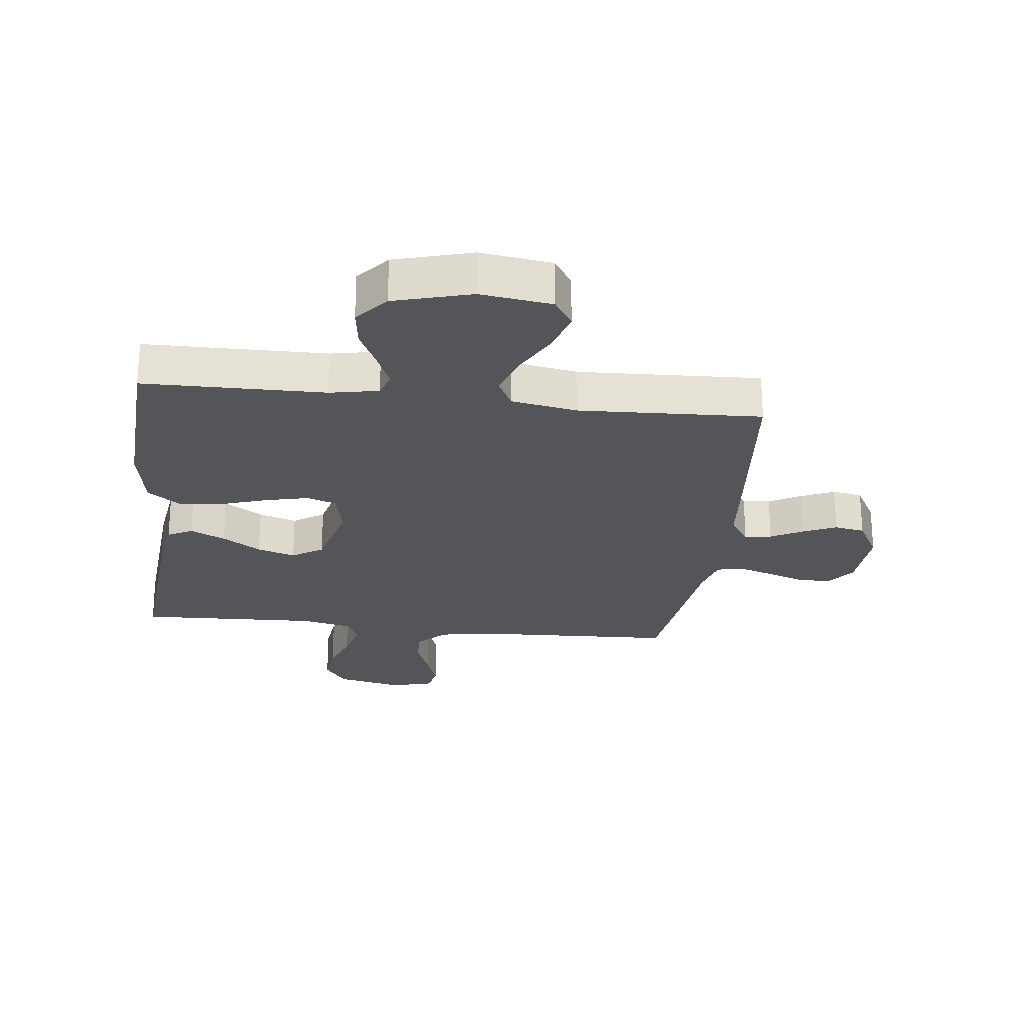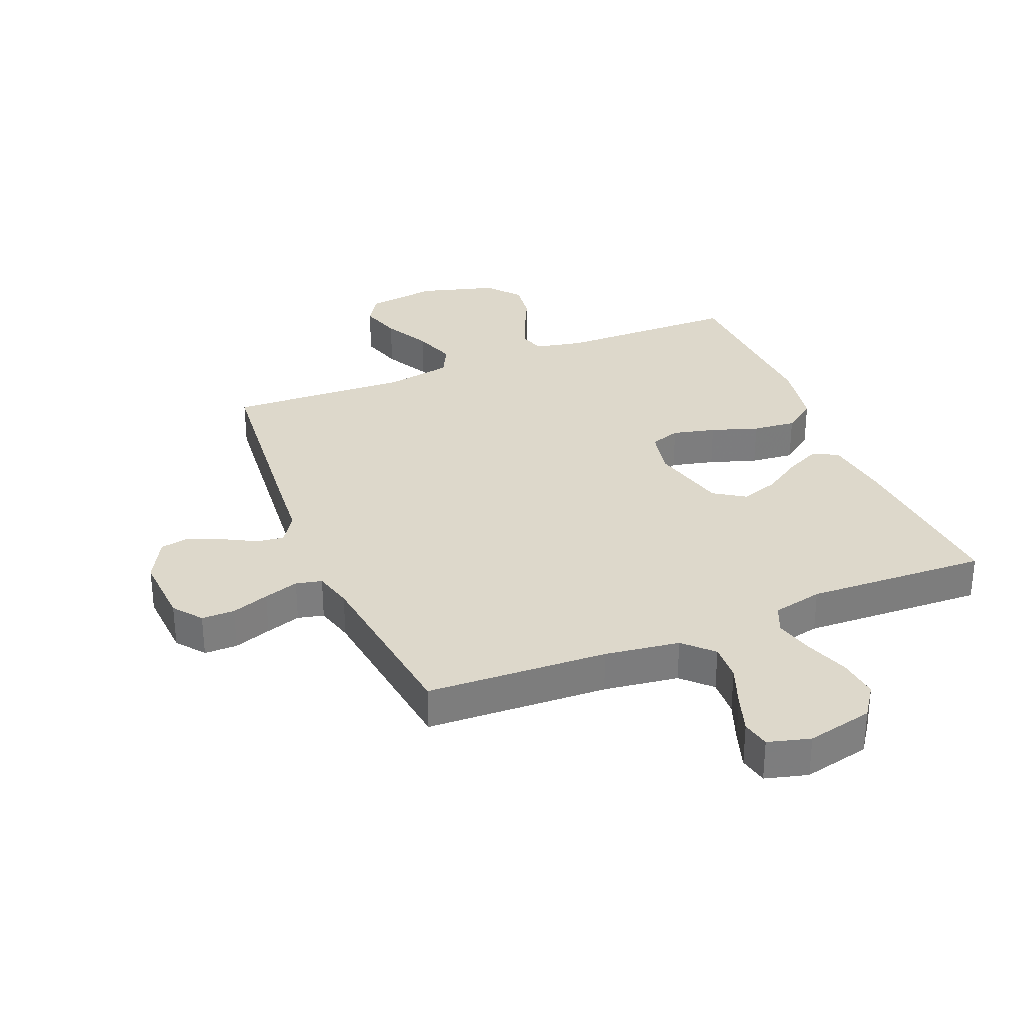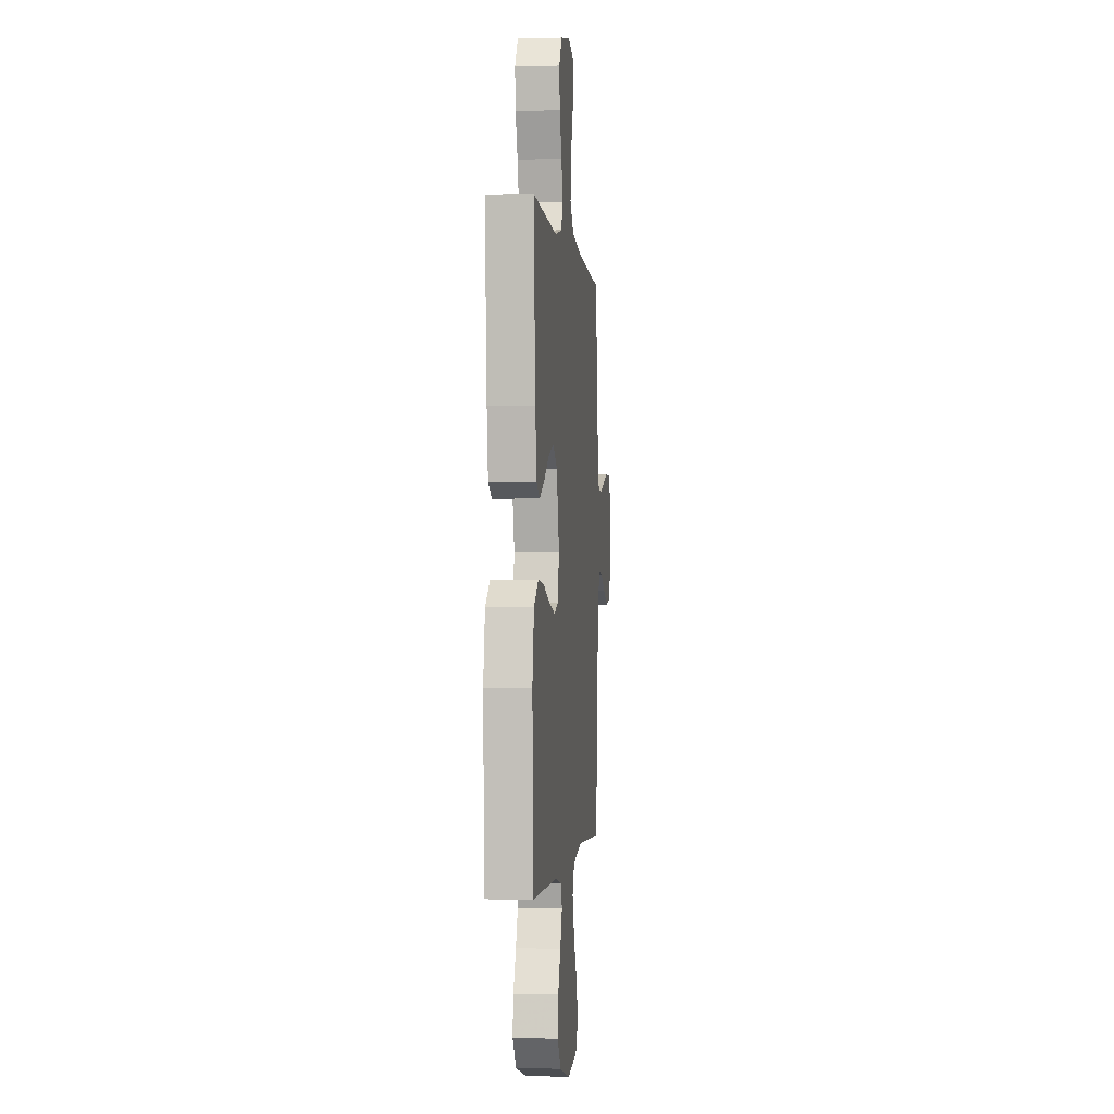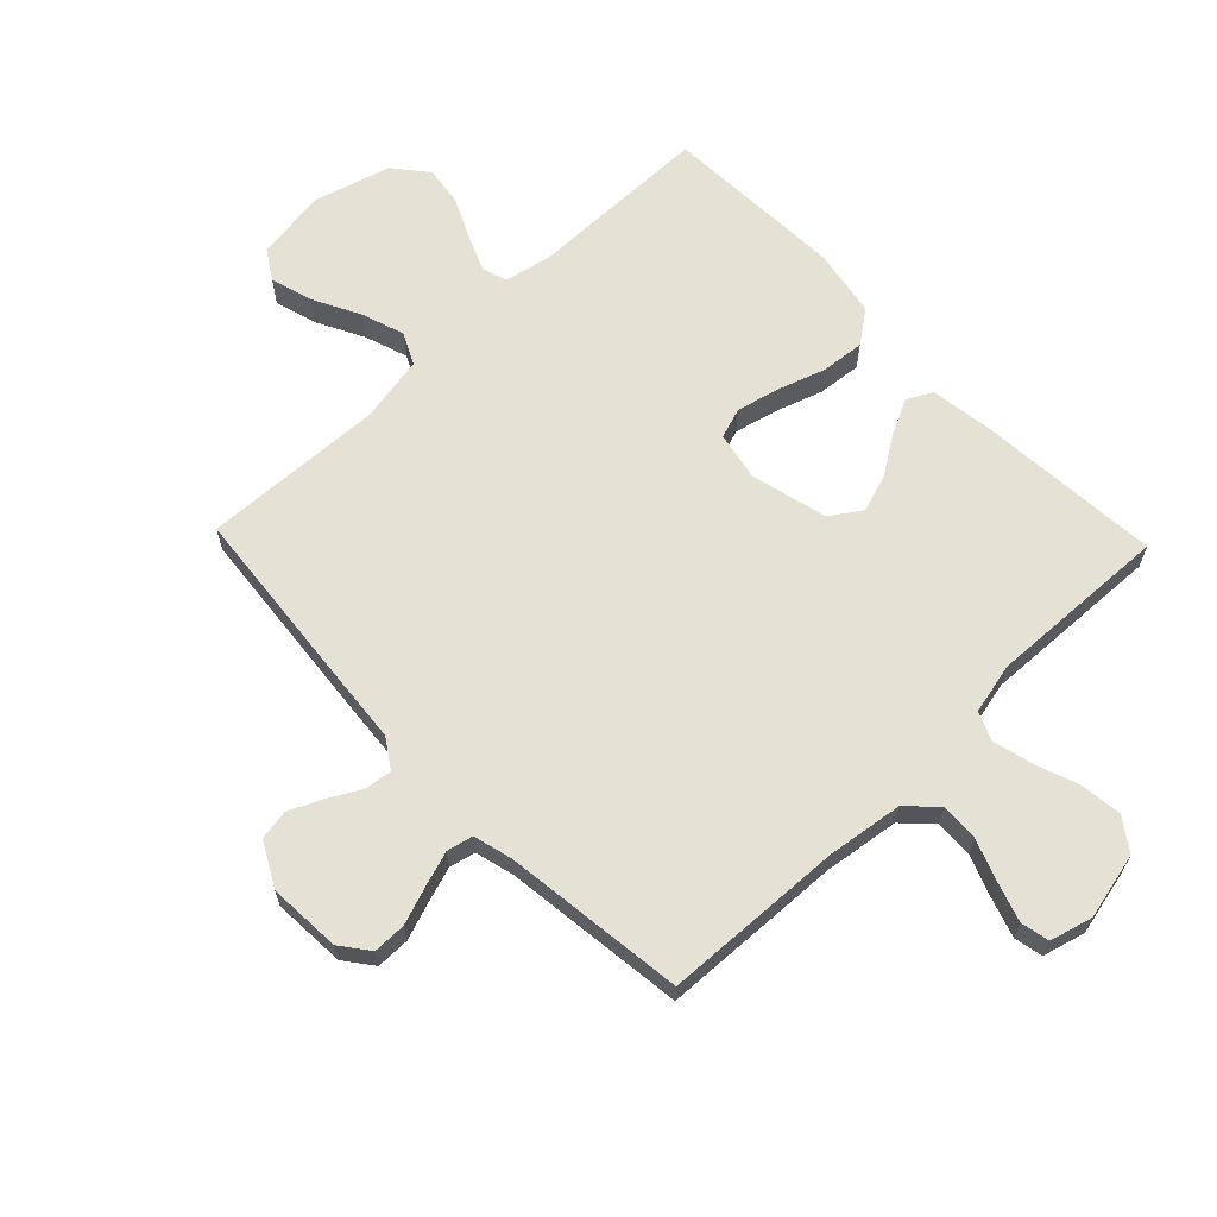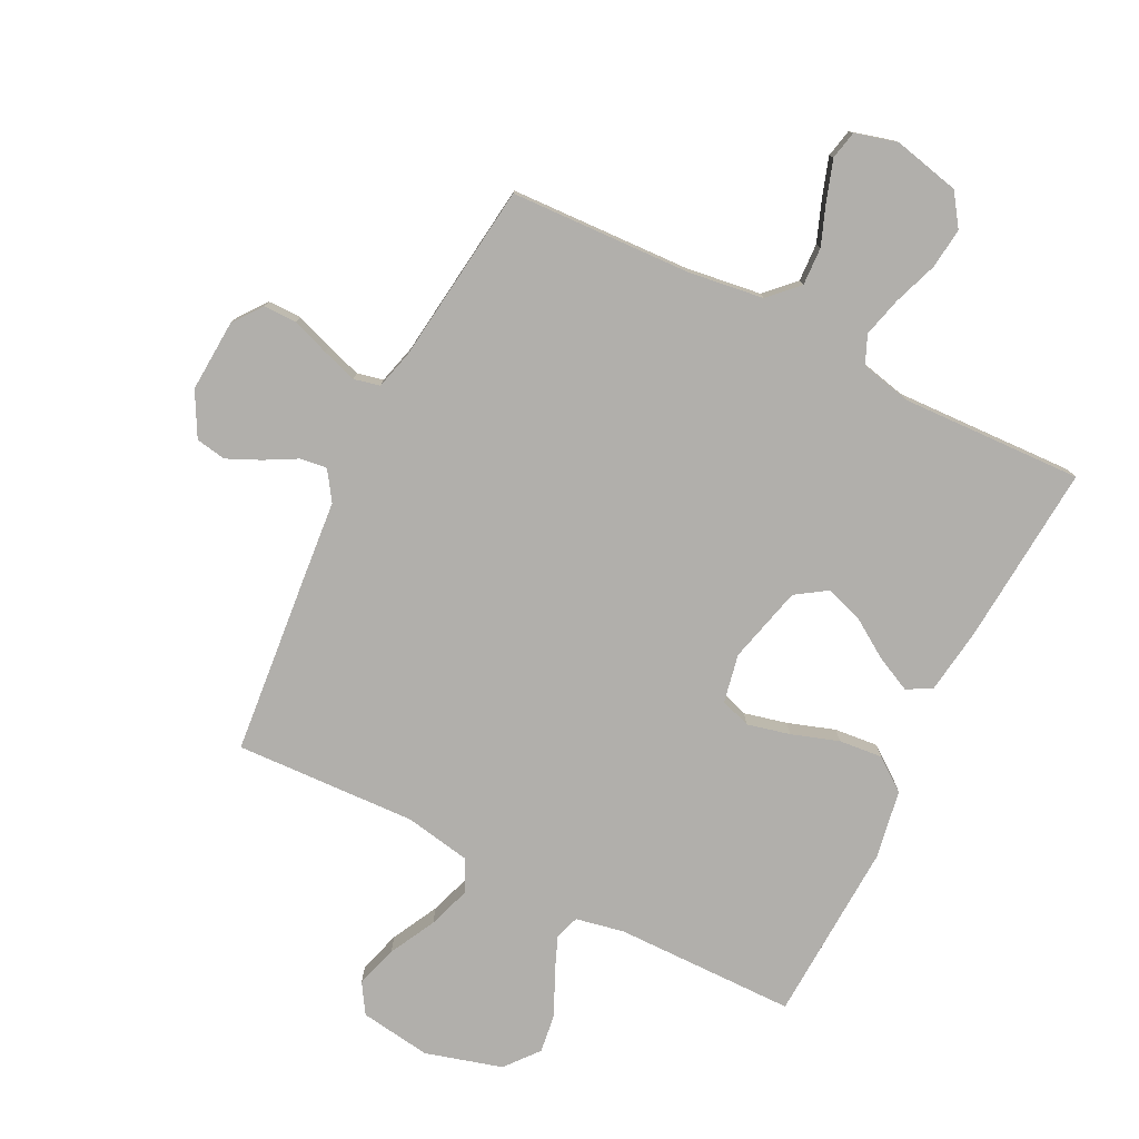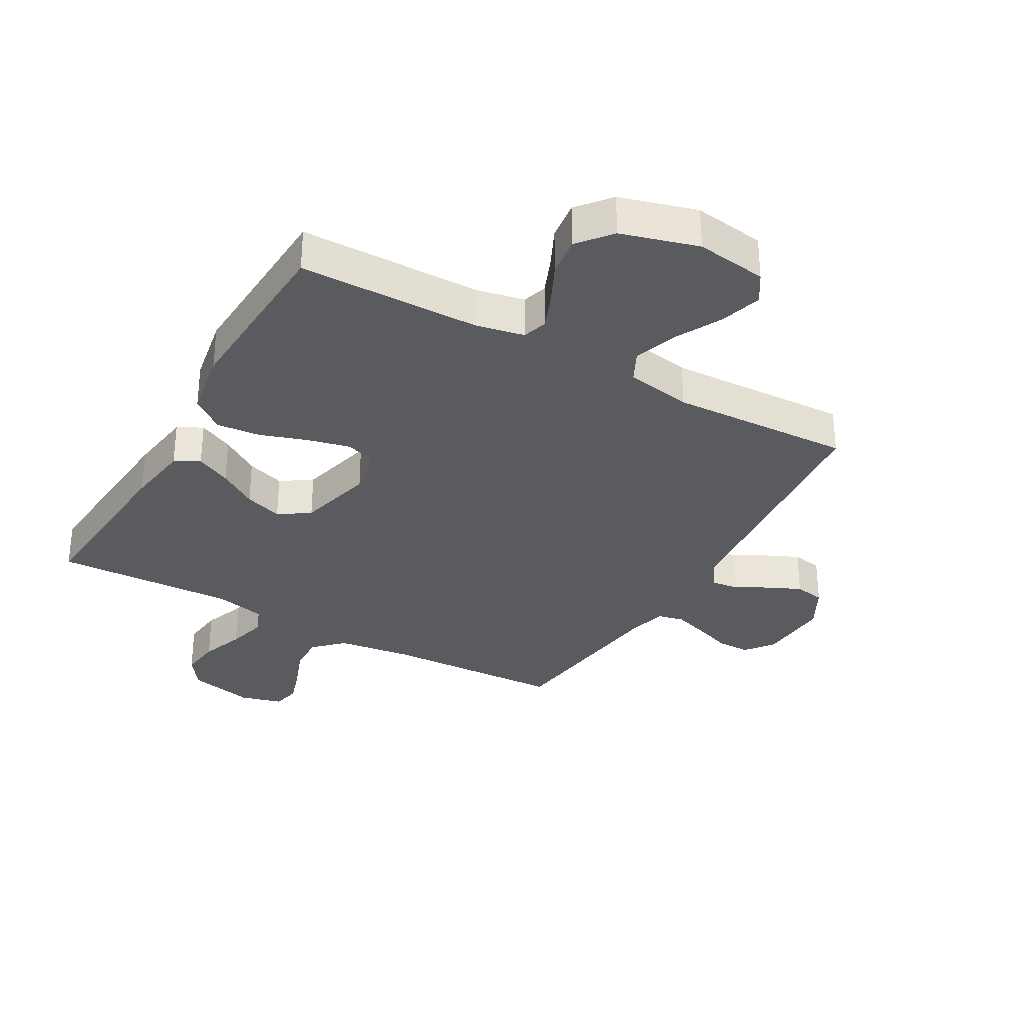
<metadata>
{"format":"obj","ext":"obj","renderer":"f3d","projection":"perspective","resolution":1024,"background":"white","views":[{"elev":-24.2,"azim":173.3,"up":"+Y"},{"elev":31.4,"azim":-22.3,"up":"+Y"},{"elev":-1.2,"azim":96.0,"up":"+Z"},{"elev":65.0,"azim":-43.8,"up":"+Y"},{"elev":-78.1,"azim":-26.6,"up":"+Y"},{"elev":-32.0,"azim":150.4,"up":"+Y"}]}
</metadata>
<code>
v -0.5 0.07 -0.5
v -0.529 0.07 -0.2
v -0.541 0.07 -0.069
v -0.573 0.07 -0.021
v -0.618 0.07 -0.027
v -0.671 0.07 -0.056
v -0.726 0.07 -0.081
v -0.776 0.07 -0.072
v -0.815 0.07 0
v -0.808 0.07 0.12
v -0.772 0.07 0.167
v -0.717 0.07 0.167
v -0.655 0.07 0.145
v -0.597 0.07 0.126
v -0.554 0.07 0.136
v -0.537 0.07 0.2
v -0.5 0.07 0.5
v -0.2 0.07 0.513
v -0.076 0.07 0.53
v -0.03 0.07 0.576
v -0.033 0.07 0.639
v -0.059 0.07 0.708
v -0.08 0.07 0.772
v -0.07 0.07 0.819
v 0 0.07 0.838
v 0.11 0.07 0.813
v 0.147 0.07 0.76
v 0.139 0.07 0.692
v 0.113 0.07 0.62
v 0.096 0.07 0.554
v 0.116 0.07 0.507
v 0.2 0.07 0.488
v 0.5 0.07 0.5
v 0.477 0.07 0.2
v 0.462 0.07 0.092
v 0.421 0.07 0.07
v 0.363 0.07 0.098
v 0.299 0.07 0.14
v 0.236 0.07 0.161
v 0.185 0.07 0.127
v 0.153 0.07 0
v 0.169 0.07 -0.08
v 0.219 0.07 -0.097
v 0.29 0.07 -0.08
v 0.368 0.07 -0.054
v 0.44 0.07 -0.047
v 0.494 0.07 -0.087
v 0.514 0.07 -0.2
v 0.5 0.07 -0.5
v 0.2 0.07 -0.503
v 0.12 0.07 -0.519
v 0.107 0.07 -0.56
v 0.131 0.07 -0.619
v 0.163 0.07 -0.686
v 0.172 0.07 -0.752
v 0.127 0.07 -0.807
v 0 0.07 -0.843
v -0.118 0.07 -0.826
v -0.149 0.07 -0.777
v -0.128 0.07 -0.707
v -0.088 0.07 -0.63
v -0.064 0.07 -0.559
v -0.09 0.07 -0.507
v -0.2 0.07 -0.487
v -0.5 0 -0.5
v -0.529 0 -0.2
v -0.541 0 -0.069
v -0.573 0 -0.021
v -0.618 0 -0.027
v -0.671 0 -0.056
v -0.726 0 -0.081
v -0.776 0 -0.072
v -0.815 0 0
v -0.808 0 0.12
v -0.772 0 0.167
v -0.717 0 0.167
v -0.655 0 0.145
v -0.597 0 0.126
v -0.554 0 0.136
v -0.537 0 0.2
v -0.5 0 0.5
v -0.2 0 0.513
v -0.076 0 0.53
v -0.03 0 0.576
v -0.033 0 0.639
v -0.059 0 0.708
v -0.08 0 0.772
v -0.07 0 0.819
v 0 0 0.838
v 0.11 0 0.813
v 0.147 0 0.76
v 0.139 0 0.692
v 0.113 0 0.62
v 0.096 0 0.554
v 0.116 0 0.507
v 0.2 0 0.488
v 0.5 0 0.5
v 0.477 0 0.2
v 0.462 0 0.092
v 0.421 0 0.07
v 0.363 0 0.098
v 0.299 0 0.14
v 0.236 0 0.161
v 0.185 0 0.127
v 0.153 0 0
v 0.169 0 -0.08
v 0.219 0 -0.097
v 0.29 0 -0.08
v 0.368 0 -0.054
v 0.44 0 -0.047
v 0.494 0 -0.087
v 0.514 0 -0.2
v 0.5 0 -0.5
v 0.2 0 -0.503
v 0.12 0 -0.519
v 0.107 0 -0.56
v 0.131 0 -0.619
v 0.163 0 -0.686
v 0.172 0 -0.752
v 0.127 0 -0.807
v 0 0 -0.843
v -0.118 0 -0.826
v -0.149 0 -0.777
v -0.128 0 -0.707
v -0.088 0 -0.63
v -0.064 0 -0.559
v -0.09 0 -0.507
v -0.2 0 -0.487
f 58 59 60 61
f 58 61 62
f 57 58 62
f 56 57 62
f 53 54 55 56
f 52 53 56 62
f 51 52 62 63
f 47 48 49 50
f 44 45 46 47
f 43 44 47 50
f 42 43 50 51
f 35 36 37 38
f 35 38 39
f 32 33 34 35
f 31 32 35 39
f 30 31 39 40
f 26 27 28 29
f 26 29 30
f 25 26 30
f 21 22 23 24
f 21 24 25 30
f 16 17 18
f 15 16 18 19
f 10 11 12 13
f 10 13 14
f 9 10 14
f 8 9 14 15
f 5 6 7 8
f 64 1 2 3
f 64 3 4
f 63 64 4
f 41 42 51 63
f 41 63 4
f 40 41 4
f 20 21 30 40
f 19 20 40 4
f 5 8 15 19
f 4 5 19
f 125 124 123 122
f 126 125 122
f 126 122 121
f 126 121 120
f 120 119 118 117
f 126 120 117 116
f 127 126 116 115
f 114 113 112 111
f 111 110 109 108
f 114 111 108 107
f 115 114 107 106
f 102 101 100 99
f 103 102 99
f 99 98 97 96
f 103 99 96 95
f 104 103 95 94
f 93 92 91 90
f 94 93 90
f 94 90 89
f 88 87 86 85
f 94 89 88 85
f 82 81 80
f 83 82 80 79
f 77 76 75 74
f 78 77 74
f 78 74 73
f 79 78 73 72
f 72 71 70 69
f 67 66 65 128
f 68 67 128
f 68 128 127
f 127 115 106 105
f 68 127 105
f 68 105 104
f 104 94 85 84
f 68 104 84 83
f 83 79 72 69
f 83 69 68
f 1 65 66 2
f 2 66 67 3
f 3 67 68 4
f 4 68 69 5
f 5 69 70 6
f 6 70 71 7
f 7 71 72 8
f 8 72 73 9
f 9 73 74 10
f 10 74 75 11
f 11 75 76 12
f 12 76 77 13
f 13 77 78 14
f 14 78 79 15
f 15 79 80 16
f 16 80 81 17
f 17 81 82 18
f 18 82 83 19
f 19 83 84 20
f 20 84 85 21
f 21 85 86 22
f 22 86 87 23
f 23 87 88 24
f 24 88 89 25
f 25 89 90 26
f 26 90 91 27
f 27 91 92 28
f 28 92 93 29
f 29 93 94 30
f 30 94 95 31
f 31 95 96 32
f 32 96 97 33
f 33 97 98 34
f 34 98 99 35
f 35 99 100 36
f 36 100 101 37
f 37 101 102 38
f 38 102 103 39
f 39 103 104 40
f 40 104 105 41
f 41 105 106 42
f 42 106 107 43
f 43 107 108 44
f 44 108 109 45
f 45 109 110 46
f 46 110 111 47
f 47 111 112 48
f 48 112 113 49
f 49 113 114 50
f 50 114 115 51
f 51 115 116 52
f 52 116 117 53
f 53 117 118 54
f 54 118 119 55
f 55 119 120 56
f 56 120 121 57
f 57 121 122 58
f 58 122 123 59
f 59 123 124 60
f 60 124 125 61
f 61 125 126 62
f 62 126 127 63
f 63 127 128 64
f 64 128 65 1

</code>
